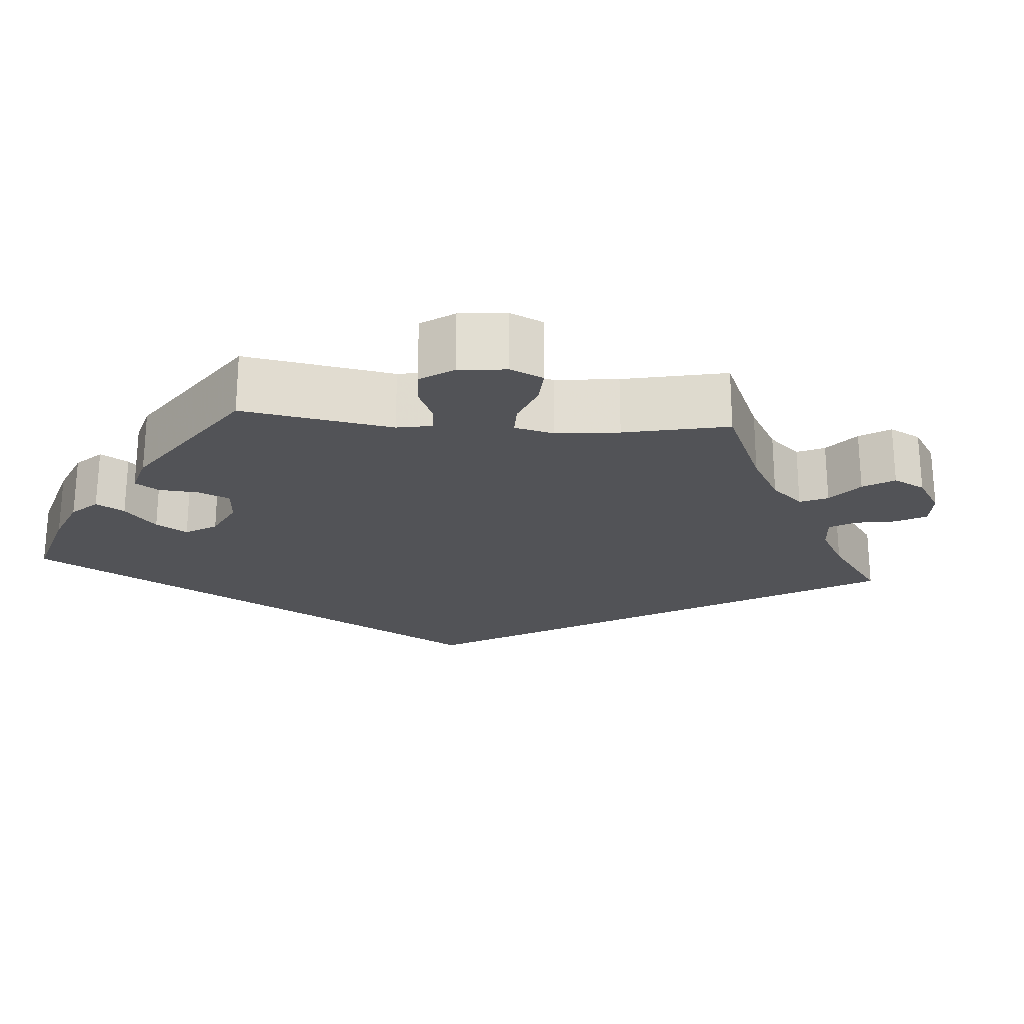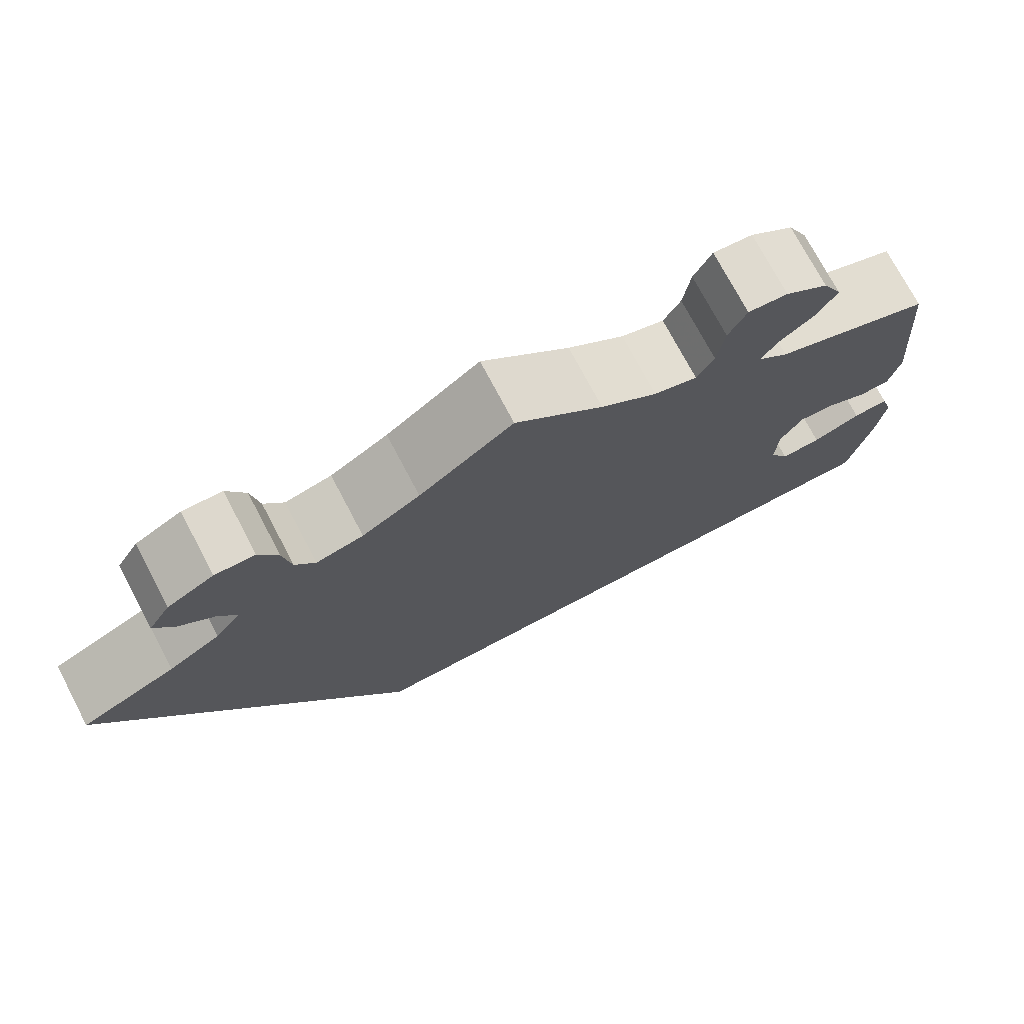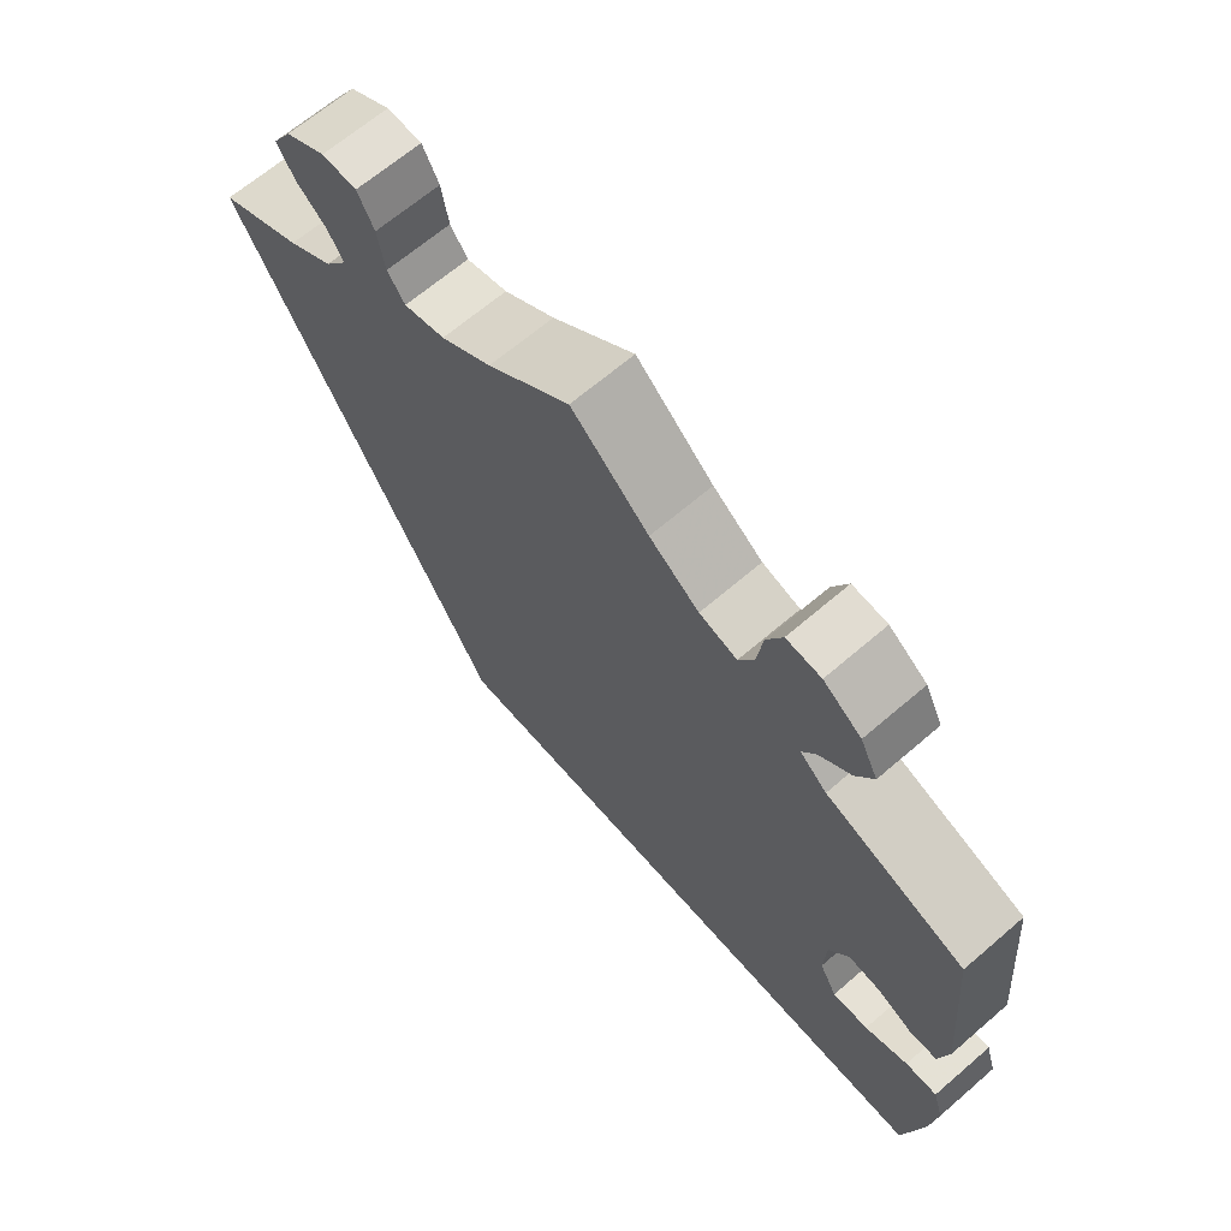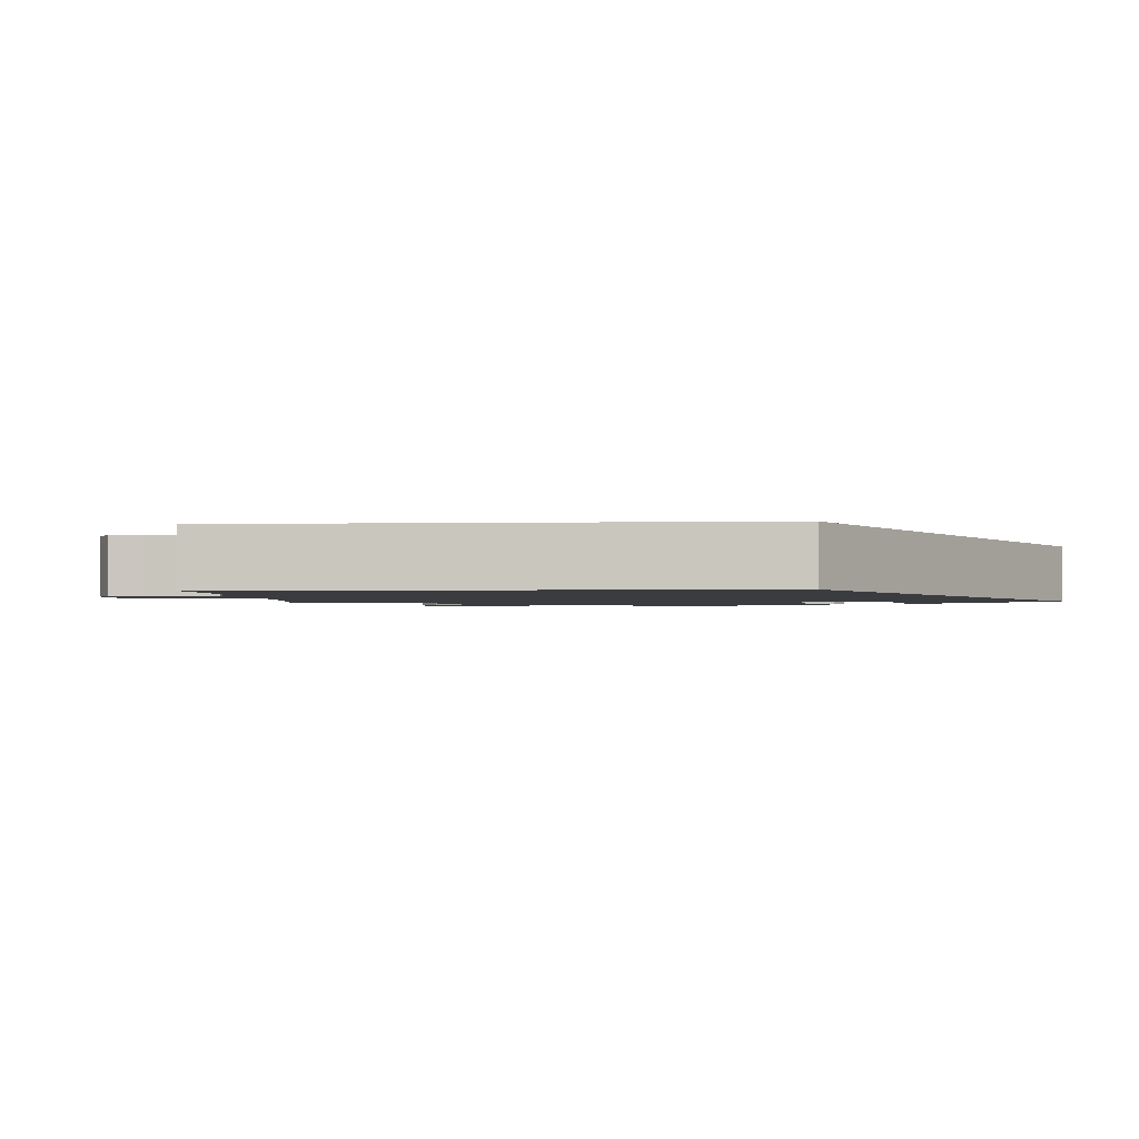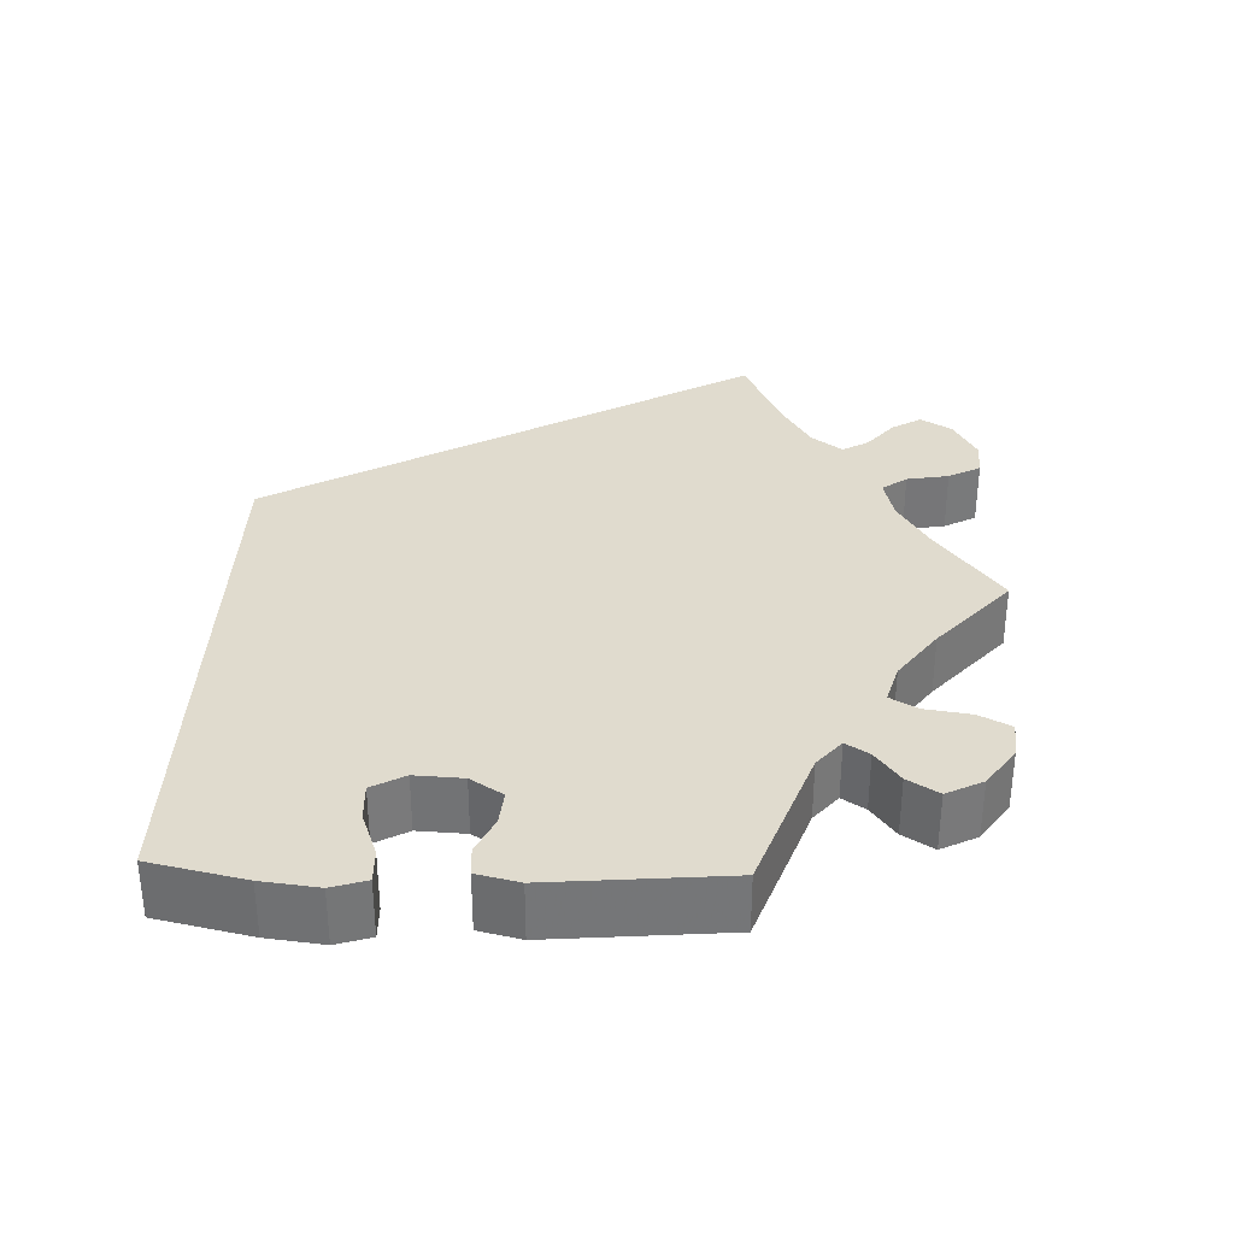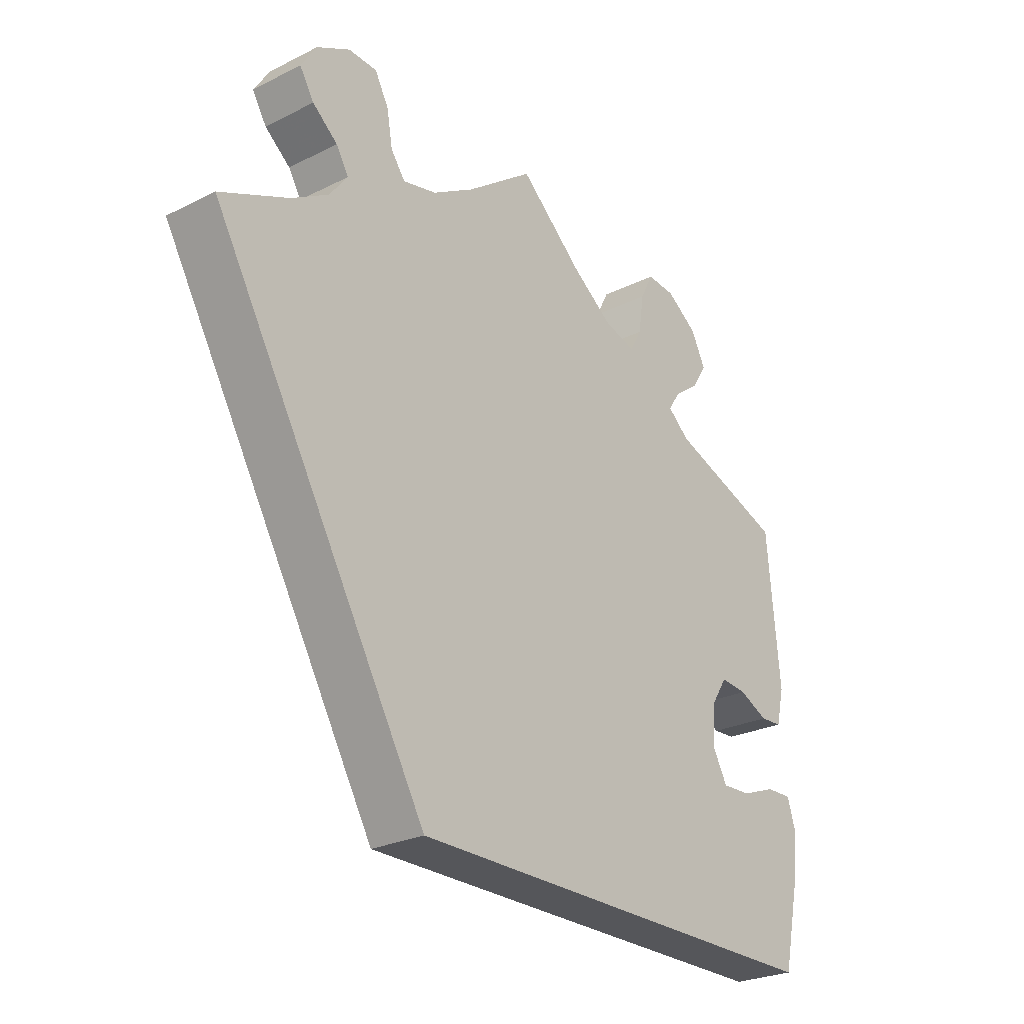
<metadata>
{"format":"obj","ext":"obj","renderer":"f3d","projection":"perspective","resolution":1024,"background":"white","views":[{"elev":-22.3,"azim":-34.4,"up":"+Y"},{"elev":73.8,"azim":152.2,"up":"+Z"},{"elev":65.8,"azim":-130.9,"up":"+Z"},{"elev":-2.1,"azim":124.3,"up":"+Y"},{"elev":33.5,"azim":-87.9,"up":"+Y"},{"elev":-25.9,"azim":128.4,"up":"+Z"}]}
</metadata>
<code>
v 0.167 0.07 -0.289
v -0.5 0.07 -0.289
v -0.525 0.07 -0.175
v -0.533 0.07 -0.107
v -0.52 0.07 -0.065
v -0.48 0.07 -0.066
v -0.426 0.07 -0.086
v -0.381 0.07 -0.088
v -0.359 0.07 -0.048
v -0.362 0.07 0.01
v -0.387 0.07 0.049
v -0.428 0.07 0.045
v -0.473 0.07 0.024
v -0.507 0.07 0.026
v -0.519 0.07 0.077
v -0.5 0.07 0.289
v -0.324 0.07 0.353
v -0.29 0.07 0.382
v -0.308 0.07 0.41
v -0.347 0.07 0.439
v -0.37 0.07 0.476
v -0.348 0.07 0.52
v -0.3 0.07 0.554
v -0.256 0.07 0.558
v -0.236 0.07 0.519
v -0.228 0.07 0.464
v -0.209 0.07 0.431
v -0.161 0.07 0.445
v -0.098 0.07 0.491
v 0 0.07 0.578
v 0.104 0.07 0.501
v 0.168 0.07 0.463
v 0.22 0.07 0.451
v 0.242 0.07 0.481
v 0.251 0.07 0.532
v 0.272 0.07 0.571
v 0.316 0.07 0.573
v 0.367 0.07 0.546
v 0.391 0.07 0.508
v 0.369 0.07 0.472
v 0.33 0.07 0.44
v 0.311 0.07 0.408
v 0.339 0.07 0.371
v 0.396 0.07 0.337
v 0.501 0.07 0.29
v 0.167 0 -0.289
v -0.5 0 -0.289
v -0.525 0 -0.175
v -0.533 0 -0.107
v -0.52 0 -0.065
v -0.48 0 -0.066
v -0.426 0 -0.086
v -0.381 0 -0.088
v -0.359 0 -0.048
v -0.362 0 0.01
v -0.387 0 0.049
v -0.428 0 0.045
v -0.473 0 0.024
v -0.507 0 0.026
v -0.519 0 0.077
v -0.5 0 0.289
v -0.324 0 0.353
v -0.29 0 0.382
v -0.308 0 0.41
v -0.347 0 0.439
v -0.37 0 0.476
v -0.348 0 0.52
v -0.3 0 0.554
v -0.256 0 0.558
v -0.236 0 0.519
v -0.228 0 0.464
v -0.209 0 0.431
v -0.161 0 0.445
v -0.098 0 0.491
v 0 0 0.578
v 0.104 0 0.501
v 0.168 0 0.463
v 0.22 0 0.451
v 0.242 0 0.481
v 0.251 0 0.532
v 0.272 0 0.571
v 0.316 0 0.573
v 0.367 0 0.546
v 0.391 0 0.508
v 0.369 0 0.472
v 0.33 0 0.44
v 0.311 0 0.408
v 0.339 0 0.371
v 0.396 0 0.337
v 0.501 0 0.29
f 44 45 1 2
f 43 44 2
f 42 43 2
f 41 42 2
f 38 39 40 41
f 34 35 36 37
f 33 34 37 38
f 29 30 31
f 28 29 31 32
f 27 28 32 33
f 23 24 25 26
f 23 26 27
f 22 23 27
f 19 20 21 22
f 18 19 22 27
f 17 18 27 33
f 15 16 17 33
f 12 13 14 15
f 11 12 15 33
f 4 5 6 7
f 4 7 8
f 3 4 8
f 2 3 8
f 41 2 8
f 38 41 8 9
f 10 11 33 38
f 9 10 38
f 47 46 90 89
f 47 89 88
f 47 88 87
f 47 87 86
f 86 85 84 83
f 82 81 80 79
f 83 82 79 78
f 76 75 74
f 77 76 74 73
f 78 77 73 72
f 71 70 69 68
f 72 71 68
f 72 68 67
f 67 66 65 64
f 72 67 64 63
f 78 72 63 62
f 78 62 61 60
f 60 59 58 57
f 78 60 57 56
f 52 51 50 49
f 53 52 49
f 53 49 48
f 53 48 47
f 53 47 86
f 54 53 86 83
f 83 78 56 55
f 83 55 54
f 1 46 47 2
f 2 47 48 3
f 3 48 49 4
f 4 49 50 5
f 5 50 51 6
f 6 51 52 7
f 7 52 53 8
f 8 53 54 9
f 9 54 55 10
f 10 55 56 11
f 11 56 57 12
f 12 57 58 13
f 13 58 59 14
f 14 59 60 15
f 15 60 61 16
f 16 61 62 17
f 17 62 63 18
f 18 63 64 19
f 19 64 65 20
f 20 65 66 21
f 21 66 67 22
f 22 67 68 23
f 23 68 69 24
f 24 69 70 25
f 25 70 71 26
f 26 71 72 27
f 27 72 73 28
f 28 73 74 29
f 29 74 75 30
f 30 75 76 31
f 31 76 77 32
f 32 77 78 33
f 33 78 79 34
f 34 79 80 35
f 35 80 81 36
f 36 81 82 37
f 37 82 83 38
f 38 83 84 39
f 39 84 85 40
f 40 85 86 41
f 41 86 87 42
f 42 87 88 43
f 43 88 89 44
f 44 89 90 45
f 45 90 46 1

</code>
